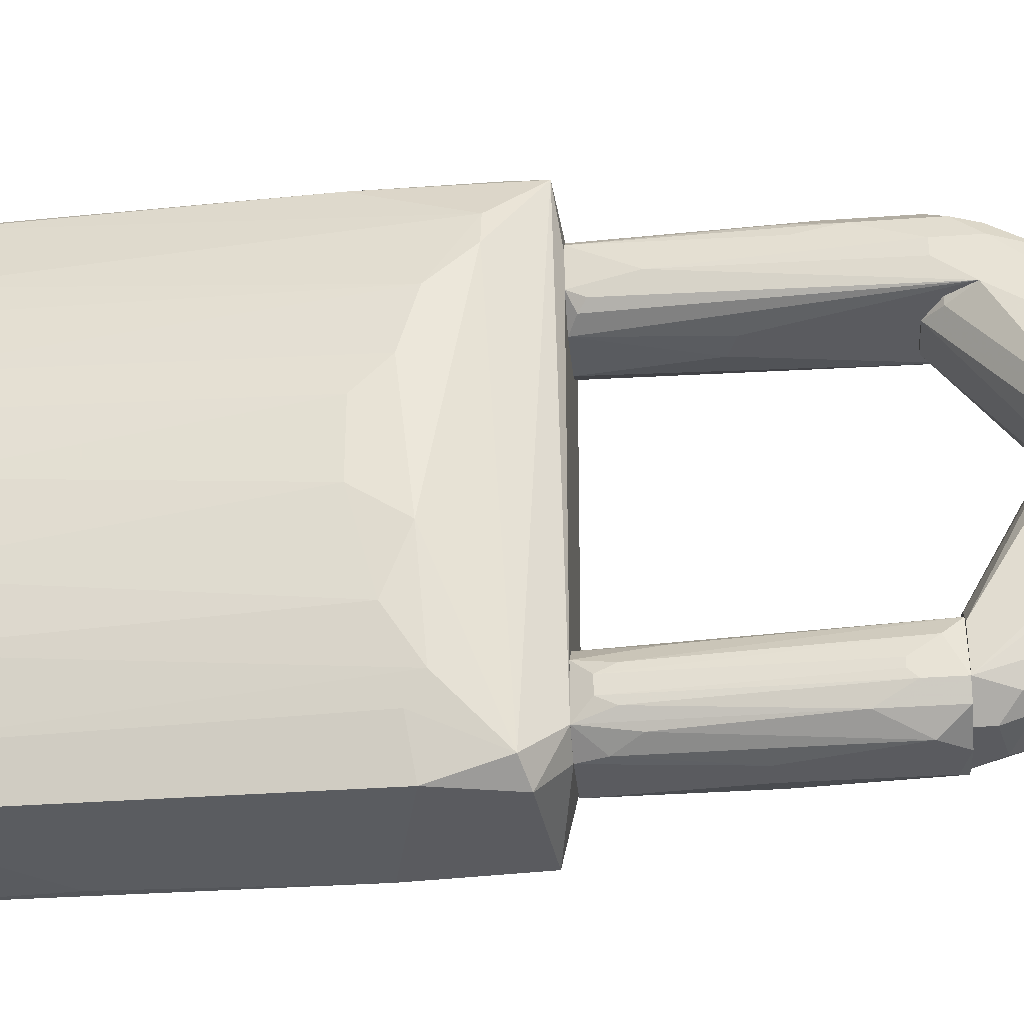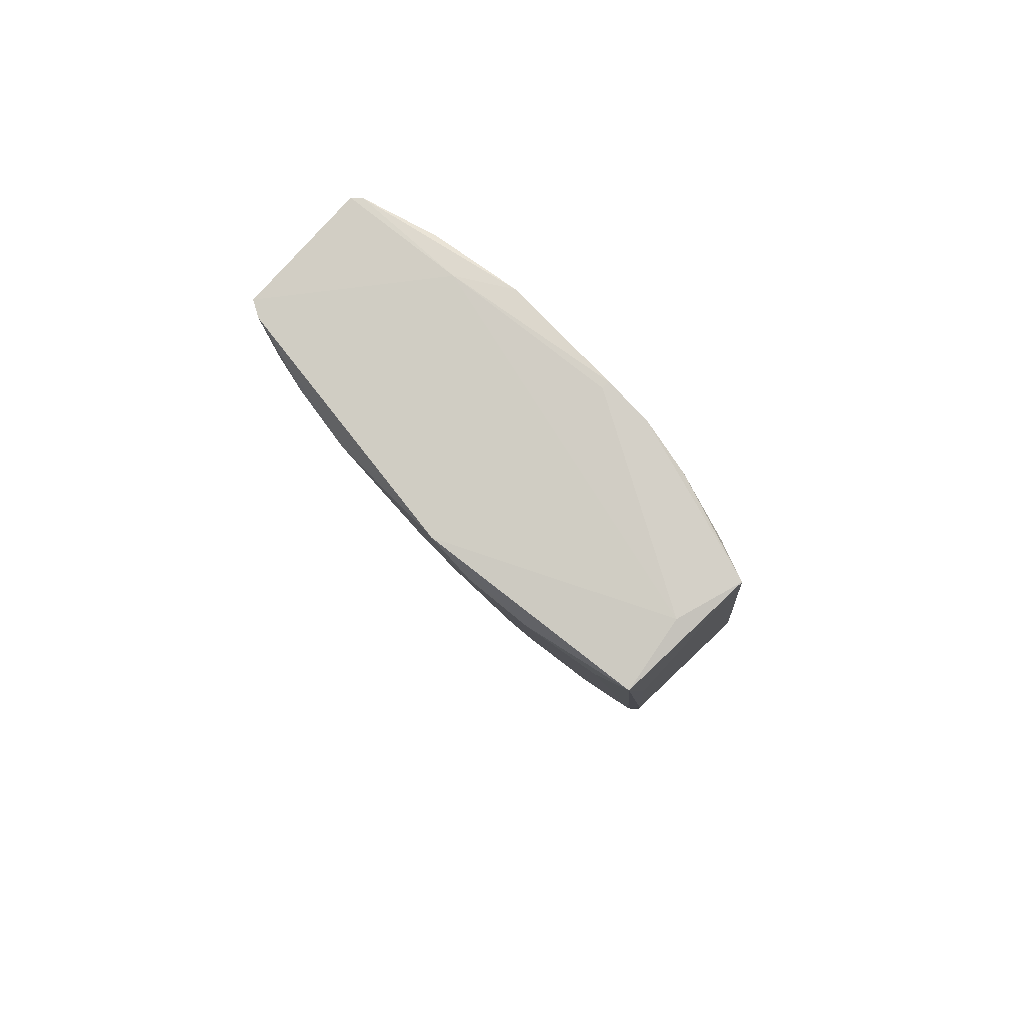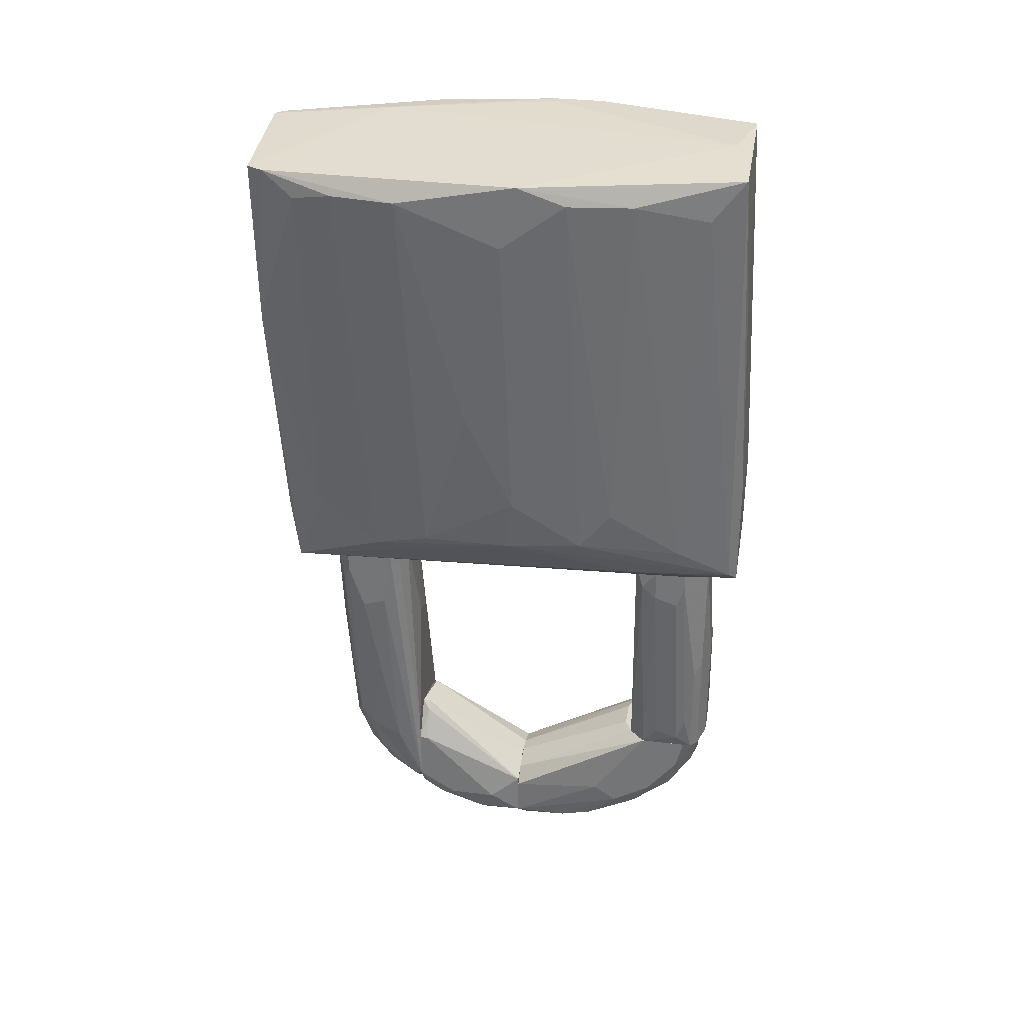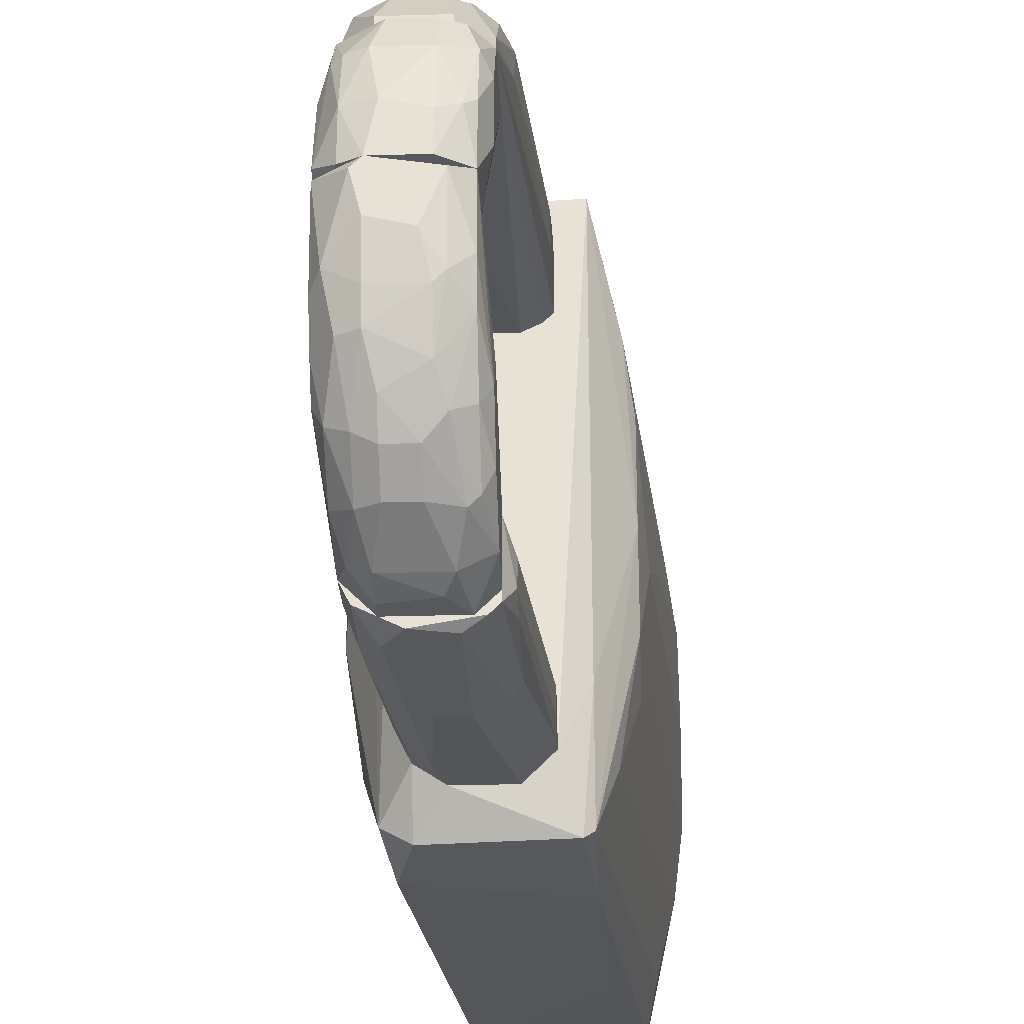
<metadata>
{"format":"obj","ext":"obj","renderer":"f3d","projection":"perspective","resolution":1024,"background":"white","views":[{"elev":-33.2,"azim":95.7,"up":"+Y"},{"elev":80.0,"azim":-43.4,"up":"+Z"},{"elev":32.0,"azim":-80.3,"up":"+Z"},{"elev":-27.7,"azim":-177.4,"up":"+Y"}]}
</metadata>
<code>
o convex_0
v -0.009315 0.003036 0.01547
v 0.00795 -0.002706 0.04065
v 0.007231 -0.002706 0.04065
v -0.00428 -0.02286 -0.002516
v 0.007231 0.02103 -0.003237
v -0.008596 0.02103 0.03849
v -0.007876 -0.02142 0.03993
v 0.00795 -0.02141 -0.001075
v -0.004998 0.02103 -0.003957
v 0.003633 0.02319 0.03921
v 0.004354 -0.02141 0.04065
v 0.01083 0.0052 0.006117
v -0.01076 -0.006308 0.03777
v -0.007876 -0.007746 0.001802
v 0.005793 -0.01854 -0.003957
v 0.01011 -0.01206 0.006837
v 0.007231 0.01311 0.03849
v -0.01076 0.008792 0.03705
v 0.007231 -0.02286 0.004684
v -0.007157 0.01239 -0.000359
v -0.007157 0.02247 0.02338
v 0.007231 -0.01206 0.03993
v -0.006437 -0.0171 0.001086
v 0.009389 0.01455 0.001086
v 0.00867 -0.000547 0.03705
v 0.01083 -0.007025 0.004684
v 0.006511 0.02174 -0.000359
v -0.002841 -0.01782 -0.003957
v -0.01076 -0.00199 0.03921
v 0.004354 0.02247 0.03921
v -0.01004 -0.01206 0.03777
v 0.005793 0.01599 -0.003957
v -0.007876 0.02247 0.03849
v -0.009315 0.01815 0.03633
v -0.004998 -0.02286 0.007558
v 0.00795 0.008076 0.03993
v 0.00867 -0.01854 0.0054
v -0.007876 0.007354 0.001086
v -0.001402 -0.01998 0.04065
v 0.00795 -0.007025 0.04065
v -0.004998 -0.02213 -0.001796
v -0.004998 0.02174 0.001802
v 0.00867 0.01743 0.001086
v 0.005793 -0.02286 -0.001796
v 0.01083 -0.004144 0.008994
v -0.01076 -0.000552 0.03346
v -0.008596 -0.01854 0.03633
v 0.01011 0.01096 0.004684
v 3.7e-05 0.02319 0.03777
v -0.008596 -0.001273 0.006117
v 0.006511 0.01599 0.03921
v -0.005719 -0.02213 0.02698
v 0.005793 -0.01782 0.03921
v -0.006437 0.01815 0.003239
v 0.006511 0.02174 0.01043
v 0.005072 0.01239 0.03993
v -0.007876 -0.01063 0.0054
v 0.01083 0.002319 0.008994
v -0.004998 -0.01278 -0.002516
v -0.01004 0.01455 0.03705
v 0.00867 0.004479 0.03561
v -0.007876 -0.000552 0.001086
v 0.003633 -0.01997 -0.003957
v 0.009389 -0.01638 0.003959
f 53 37 64
f 2 3 11
f 5 8 15
f 8 5 24
f 8 24 26
f 24 12 26
f 5 9 27
f 9 15 28
f 6 18 29
f 18 13 29
f 7 29 31
f 29 13 31
f 9 5 32
f 5 15 32
f 15 9 32
f 21 6 33
f 6 21 34
f 4 19 35
f 2 25 36
f 19 8 37
f 1 18 38
f 18 20 38
f 11 3 39
f 7 11 39
f 29 7 39
f 2 11 40
f 11 22 40
f 22 16 40
f 25 2 40
f 23 14 41
f 4 35 41
f 35 7 41
f 9 21 42
f 27 9 42
f 24 5 43
f 15 8 44
f 19 4 44
f 8 19 44
f 16 26 45
f 26 12 45
f 40 16 45
f 25 40 45
f 18 1 46
f 13 18 46
f 7 31 47
f 31 23 47
f 41 7 47
f 23 41 47
f 12 24 48
f 36 12 48
f 17 36 48
f 24 43 48
f 10 27 49
f 33 10 49
f 21 33 49
f 42 21 49
f 27 42 49
f 14 13 50
f 1 38 50
f 13 46 50
f 46 1 50
f 36 17 51
f 30 36 51
f 43 30 51
f 17 48 51
f 48 43 51
f 11 7 52
f 19 11 52
f 7 35 52
f 35 19 52
f 11 19 53
f 22 11 53
f 19 37 53
f 9 20 54
f 21 9 54
f 34 21 54
f 5 27 55
f 27 10 55
f 10 30 55
f 43 5 55
f 30 43 55
f 3 2 56
f 6 29 56
f 30 10 56
f 33 6 56
f 10 33 56
f 2 36 56
f 36 30 56
f 39 3 56
f 29 39 56
f 13 14 57
f 14 23 57
f 31 13 57
f 23 31 57
f 45 12 58
f 25 45 58
f 28 4 59
f 9 28 59
f 4 41 59
f 18 6 60
f 20 18 60
f 6 34 60
f 54 20 60
f 34 54 60
f 12 36 61
f 36 25 61
f 58 12 61
f 25 58 61
f 20 9 62
f 38 20 62
f 41 14 62
f 14 50 62
f 50 38 62
f 9 59 62
f 59 41 62
f 4 28 63
f 28 15 63
f 44 4 63
f 15 44 63
f 16 22 64
f 8 26 64
f 26 16 64
f 37 8 64
f 22 53 64
o convex_1
v 0.002197 -0.01134 -0.03849
v 0.005073 -0.01206 -0.02698
v 0.005073 -0.000555 -0.03346
v 0.008671 -0.009911 -0.03633
v -0.000683 -0.01854 -0.02698
v 3.8e-05 -0.000555 -0.03921
v 0.005792 -0.01998 -0.02842
v 0.008671 -0.000555 -0.03849
v 0.007951 -0.01422 -0.02698
v -0.000683 -0.01422 -0.02698
v 3.8e-05 -0.01638 -0.03346
v 0.005792 -0.004154 -0.04065
v 0.005073 -0.01494 -0.03633
v 3.8e-05 -0.000555 -0.03562
v 0.008671 -0.000555 -0.03562
v -0.000683 -0.01134 -0.03562
v 0.007951 -0.01638 -0.03202
v 0.001476 -0.001275 -0.04065
v 0.007951 -0.01782 -0.02698
v 0.001476 -0.01926 -0.03058
v 0.007232 -0.009911 -0.03849
v 3.8e-05 -0.008473 -0.03849
v 0.003635 -0.000555 -0.03346
v 0.005792 -0.000555 -0.04065
v 0.006512 -0.0171 -0.03346
v 0.002197 -0.00775 -0.03993
v 0.000757 -0.01998 -0.02698
v 0.002197 -0.01206 -0.02698
v 0.001476 -0.000555 -0.03417
v 0.005792 -0.009911 -0.03921
v 0.007951 -0.006311 -0.03921
v 0.007232 -0.000555 -0.03417
v 0.002916 -0.0171 -0.03417
v 0.008671 -0.01206 -0.03346
v 0.007951 -0.0135 -0.03562
v 0.001476 -0.0135 -0.03705
v -0.000683 -0.009192 -0.03417
v 0.005792 -0.01926 -0.03058
v -0.000683 -0.01782 -0.02986
v 0.005792 -0.01998 -0.02698
v 0.007232 -0.01854 -0.02986
v 0.006512 -0.001275 -0.04065
v 3.8e-05 -0.005592 -0.03921
v 3.8e-05 -0.01278 -0.03633
v 0.006512 -0.01278 -0.02698
v 0.006512 -0.01422 -0.03633
v 0.002916 -0.004875 -0.04065
v 0.002197 -0.01998 -0.02914
v 0.000757 -0.01278 -0.02698
v 0.000757 -0.0171 -0.03346
v 0.005792 -0.00775 -0.03993
v -0.000683 -0.01494 -0.03346
v 0.005073 -0.0171 -0.03417
v 0.001476 -0.007032 -0.03993
v 0.008671 -0.01206 -0.0349
v 0.002916 -0.01494 -0.03633
v 0.008671 -0.007032 -0.03777
v 0.005073 -0.01278 -0.03777
f 77 120 122
f 70 67 72
f 66 69 73
f 69 66 74
f 67 70 78
f 72 67 79
f 68 72 79
f 69 74 80
f 73 69 83
f 66 67 87
f 67 78 87
f 70 72 88
f 82 70 88
f 76 82 88
f 83 69 91
f 74 66 92
f 66 87 92
f 78 74 93
f 87 78 93
f 65 90 94
f 79 67 96
f 73 79 96
f 68 79 98
f 79 73 98
f 73 83 98
f 85 68 99
f 81 89 99
f 86 65 100
f 78 70 101
f 74 78 101
f 70 80 101
f 80 74 101
f 84 97 102
f 69 80 103
f 91 69 103
f 84 91 103
f 83 91 104
f 91 71 104
f 81 83 105
f 89 81 105
f 71 102 105
f 102 89 105
f 104 71 105
f 83 104 105
f 88 72 106
f 76 88 106
f 72 95 106
f 95 76 106
f 80 70 107
f 70 82 107
f 86 80 107
f 80 86 108
f 86 100 108
f 100 75 108
f 67 66 109
f 66 73 109
f 96 67 109
f 73 96 109
f 89 77 110
f 94 85 110
f 85 99 110
f 99 89 110
f 82 76 111
f 71 91 112
f 91 84 112
f 102 71 112
f 84 102 112
f 74 92 113
f 92 87 113
f 87 93 113
f 93 74 113
f 97 84 114
f 75 100 114
f 103 75 114
f 84 103 114
f 85 94 115
f 94 90 115
f 95 85 115
f 76 95 115
f 111 76 115
f 90 111 115
f 103 80 116
f 75 103 116
f 108 75 116
f 80 108 116
f 77 89 117
f 97 77 117
f 89 102 117
f 102 97 117
f 65 86 118
f 90 65 118
f 107 82 118
f 86 107 118
f 82 111 118
f 111 90 118
f 83 81 119
f 68 98 119
f 98 83 119
f 99 68 119
f 81 99 119
f 77 97 120
f 100 65 120
f 97 114 120
f 114 100 120
f 72 68 121
f 68 85 121
f 95 72 121
f 85 95 121
f 65 94 122
f 110 77 122
f 94 110 122
f 120 65 122
o convex_2
v -0.0014 -0.01782 -0.02554
v 0.007952 -0.01639 -0.02338
v 0.007952 -0.0171 -0.02338
v -0.00284 -0.01495 -0.003962
v 0.003634 -0.01998 -0.003962
v 0.004353 -0.01279 -0.003962
v 0.000758 -0.01279 -0.02698
v 0.004353 -0.0207 -0.02698
v -0.000681 -0.01998 -0.003962
v 0.007231 -0.01351 -0.02698
v 0.006512 -0.01566 -0.005399
v -0.0014 -0.01279 -0.003962
v 3.9e-05 -0.01998 -0.02698
v 0.007231 -0.01926 -0.02122
v -0.00284 -0.01782 -0.005399
v -0.000681 -0.01423 -0.02698
v 0.005792 -0.01854 -0.003962
v 0.007952 -0.01782 -0.02698
v 0.005792 -0.01279 -0.02698
v 0.001478 -0.0207 -0.01547
v 0.005792 -0.0207 -0.02482
v -0.00284 -0.01495 -0.006839
v 0.005792 -0.01423 -0.003962
v 0.007952 -0.01495 -0.02554
v -0.0014 -0.01926 -0.01691
v 0.001478 -0.0207 -0.02626
v 0.006512 -0.01782 -0.006839
v -0.00212 -0.01351 -0.006118
v 0.005792 -0.01926 -0.008277
v -0.0014 -0.01566 -0.02482
v 0.003634 -0.0207 -0.01547
v -0.000681 -0.01998 -0.01619
v 0.007231 -0.01926 -0.02698
v -0.000681 -0.01926 -0.02698
v 0.004353 -0.01998 -0.006118
v -0.00284 -0.01782 -0.003962
v -0.00284 -0.0171 -0.007558
v 0.006512 -0.01495 -0.006839
v -0.0014 -0.01854 -0.02338
v 0.007952 -0.01782 -0.0241
v 0.005792 -0.01351 -0.009717
v 0.006512 -0.0171 -0.005399
f 149 162 164
f 126 127 128
f 127 126 131
f 130 129 132
f 125 124 133
f 126 128 134
f 128 129 134
f 129 130 135
f 129 135 138
f 128 127 139
f 124 125 140
f 130 132 140
f 129 128 141
f 128 132 141
f 132 129 141
f 127 131 142
f 142 130 143
f 137 126 144
f 128 139 145
f 139 133 145
f 133 124 146
f 124 140 146
f 140 132 146
f 135 130 148
f 130 142 148
f 142 131 148
f 139 136 149
f 126 134 150
f 134 129 150
f 129 138 150
f 144 126 150
f 138 144 150
f 136 139 151
f 143 136 151
f 138 123 152
f 144 138 152
f 127 142 153
f 142 143 153
f 131 137 154
f 147 135 154
f 137 147 154
f 135 148 154
f 148 131 154
f 130 140 155
f 140 136 155
f 136 143 155
f 143 130 155
f 123 138 156
f 138 135 156
f 135 147 156
f 139 127 157
f 151 139 157
f 143 151 157
f 127 153 157
f 153 143 157
f 131 126 158
f 126 137 158
f 137 131 158
f 123 137 159
f 137 144 159
f 152 123 159
f 144 152 159
f 132 145 160
f 145 133 160
f 133 146 160
f 146 132 160
f 137 123 161
f 147 137 161
f 123 156 161
f 156 147 161
f 140 125 162
f 136 140 162
f 149 136 162
f 132 128 163
f 128 145 163
f 145 132 163
f 125 133 164
f 133 139 164
f 139 149 164
f 162 125 164
o convex_3
v -0.000683 0.01024 -0.0349
v 0.002197 -0.000555 -0.04065
v 0.005792 -0.000555 -0.04065
v 0.001476 0.009517 -0.02626
v 0.007951 0.01024 -0.03562
v 0.008671 -0.000555 -0.03562
v 3.8e-05 -0.000555 -0.0349
v 0.006512 0.01024 -0.0277
v 0.002197 0.007359 -0.03921
v 0.005073 -0.000555 -0.03346
v -0.000683 0.01024 -0.02986
v 0.007232 0.003044 -0.03993
v 3.8e-05 -0.000555 -0.03921
v 0.005073 0.009517 -0.02626
v 0.005073 0.01024 -0.03777
v 0.007951 0.01024 -0.02986
v 0.008671 0.000166 -0.03849
v 3.8e-05 0.003764 -0.03921
v -0.000683 0.002324 -0.03705
v 0.005073 0.003044 -0.04065
v 0.008671 0.005201 -0.03705
v 0.000757 0.01024 -0.03705
v 0.002916 -0.000555 -0.03346
v 0.007232 0.007359 -0.03849
v 0.007232 -0.000555 -0.03417
v 0.002197 0.002324 -0.04065
v 0.001476 0.01024 -0.02626
v 0.005792 0.007359 -0.03921
v 0.000757 0.009517 -0.02698
v 0.006512 0.009517 -0.0277
v -0.000683 0.009517 -0.02986
v 3.8e-05 0.008079 -0.03777
v 0.008671 0.005919 -0.03562
v -0.000683 0.00664 -0.03705
v 0.007232 -0.000555 -0.03993
v 0.007951 0.007359 -0.03777
v 0.000757 0.003044 -0.03993
v 0.002197 0.01024 -0.03777
f 173 186 202
f 166 167 170
f 166 170 171
f 169 165 172
f 171 170 174
f 172 165 175
f 166 171 177
f 168 174 178
f 165 169 179
f 169 172 180
f 182 177 183
f 175 165 183
f 177 171 183
f 167 166 184
f 176 167 184
f 170 181 185
f 165 179 186
f 168 171 187
f 174 168 187
f 171 174 187
f 179 169 188
f 174 170 189
f 170 178 189
f 178 174 189
f 184 166 190
f 173 184 190
f 172 175 191
f 168 178 191
f 178 172 191
f 173 179 192
f 184 173 192
f 176 184 192
f 179 188 192
f 188 176 192
f 171 168 193
f 168 191 193
f 191 175 193
f 172 178 194
f 178 170 194
f 170 180 194
f 180 172 194
f 183 171 195
f 175 183 195
f 171 193 195
f 193 175 195
f 165 186 196
f 186 173 196
f 169 180 197
f 180 170 197
f 185 169 197
f 170 185 197
f 182 183 198
f 183 165 198
f 196 182 198
f 165 196 198
f 170 167 199
f 167 176 199
f 181 170 199
f 176 181 199
f 181 176 200
f 169 185 200
f 185 181 200
f 188 169 200
f 176 188 200
f 166 177 201
f 177 182 201
f 190 166 201
f 173 190 201
f 196 173 201
f 182 196 201
f 179 173 202
f 186 179 202
o convex_4
v -0.00212 0.01384 -0.02051
v 0.007952 0.01384 -0.02698
v 0.007231 0.01599 -0.02194
v 0.003634 0.01096 -0.003957
v -0.0014 0.01815 -0.003957
v 0.001478 0.01024 -0.03705
v 0.001478 0.01743 -0.02842
v -0.00212 0.01168 -0.003957
v 0.005073 0.01743 -0.003957
v 0.007952 0.01024 -0.03489
v 0.005073 0.01743 -0.02842
v 0.005792 0.01312 -0.003957
v -0.000681 0.01024 -0.03489
v -0.0014 0.01528 -0.0277
v 0.001478 0.01024 -0.01403
v -0.00284 0.01671 -0.006838
v 0.005073 0.01384 -0.03489
v 0.003634 0.01815 -0.01907
v 0.007952 0.01024 -0.02986
v 0.000758 0.01384 -0.03417
v -0.00284 0.0124 -0.003957
v 0.007231 0.01528 -0.03058
v -0.000681 0.01671 -0.02626
v 0.005792 0.01671 -0.003957
v -0.000681 0.01096 -0.003957
v 0.003634 0.01815 -0.003957
v 0.005792 0.01743 -0.02698
v -0.00284 0.01312 -0.01043
v 0.005792 0.01096 -0.03705
v 0.006512 0.01384 -0.008995
v 0.005073 0.01168 -0.00468
v 0.002197 0.01599 -0.03202
v 3.9e-05 0.01815 -0.01403
v -0.000681 0.01456 -0.0313
v 0.007231 0.01312 -0.03417
v 0.003634 0.01024 -0.01476
v 0.001478 0.01096 -0.03705
v -0.00284 0.01671 -0.003957
v -0.000681 0.01024 -0.02842
v 0.005792 0.01599 -0.0313
v -0.00284 0.01528 -0.01116
v 0.007952 0.01384 -0.03058
v 0.000758 0.01599 -0.0313
v -0.000681 0.01743 -0.01979
v 0.007231 0.01528 -0.01835
v 0.005792 0.01743 -0.02051
v -0.0014 0.0124 -0.02914
v 0.002197 0.01384 -0.03489
v 0.007231 0.01599 -0.02842
v -0.000681 0.01096 -0.03489
v 0.000758 0.01743 -0.0277
v 0.001478 0.01815 -0.01907
v -0.00212 0.01743 -0.008276
v 0.005792 0.0124 -0.005399
v 0.005792 0.01024 -0.03705
v 0.007952 0.0124 -0.02698
v 0.004353 0.01671 -0.03058
v 0.006512 0.01671 -0.01763
f 251 229 260
f 206 207 210
f 207 206 211
f 211 206 214
f 208 212 215
f 215 212 217
f 213 209 220
f 212 204 221
f 217 212 221
f 210 207 223
f 216 218 225
f 211 214 226
f 206 210 227
f 217 206 227
f 207 211 228
f 220 207 228
f 220 228 229
f 213 220 229
f 224 213 229
f 215 223 230
f 223 218 230
f 226 214 232
f 214 206 233
f 206 221 233
f 207 220 235
f 216 225 236
f 212 231 237
f 231 219 237
f 206 217 238
f 221 206 238
f 217 221 238
f 208 215 239
f 231 208 239
f 219 231 239
f 207 218 240
f 223 207 240
f 218 223 240
f 215 217 241
f 210 223 241
f 223 215 241
f 227 210 241
f 217 227 241
f 213 224 242
f 224 237 242
f 237 219 242
f 216 203 243
f 218 216 243
f 203 230 243
f 230 218 243
f 205 204 244
f 204 212 244
f 212 237 244
f 237 224 244
f 209 234 245
f 234 222 245
f 222 236 245
f 236 225 245
f 207 235 246
f 204 205 247
f 205 226 247
f 232 204 247
f 226 232 247
f 228 211 248
f 229 228 248
f 203 216 249
f 230 203 249
f 215 230 249
f 234 219 250
f 222 234 250
f 239 222 250
f 219 239 250
f 224 229 251
f 205 244 251
f 244 224 251
f 216 236 252
f 236 222 252
f 239 215 252
f 222 239 252
f 249 216 252
f 215 249 252
f 209 245 253
f 245 225 253
f 225 246 253
f 246 235 253
f 220 209 254
f 235 220 254
f 209 253 254
f 253 235 254
f 218 207 255
f 225 218 255
f 207 246 255
f 246 225 255
f 221 232 256
f 232 214 256
f 214 233 256
f 233 221 256
f 212 208 257
f 208 231 257
f 231 212 257
f 221 204 258
f 204 232 258
f 232 221 258
f 209 213 259
f 234 209 259
f 219 234 259
f 213 242 259
f 242 219 259
f 226 205 260
f 211 226 260
f 248 211 260
f 229 248 260
f 205 251 260

</code>
